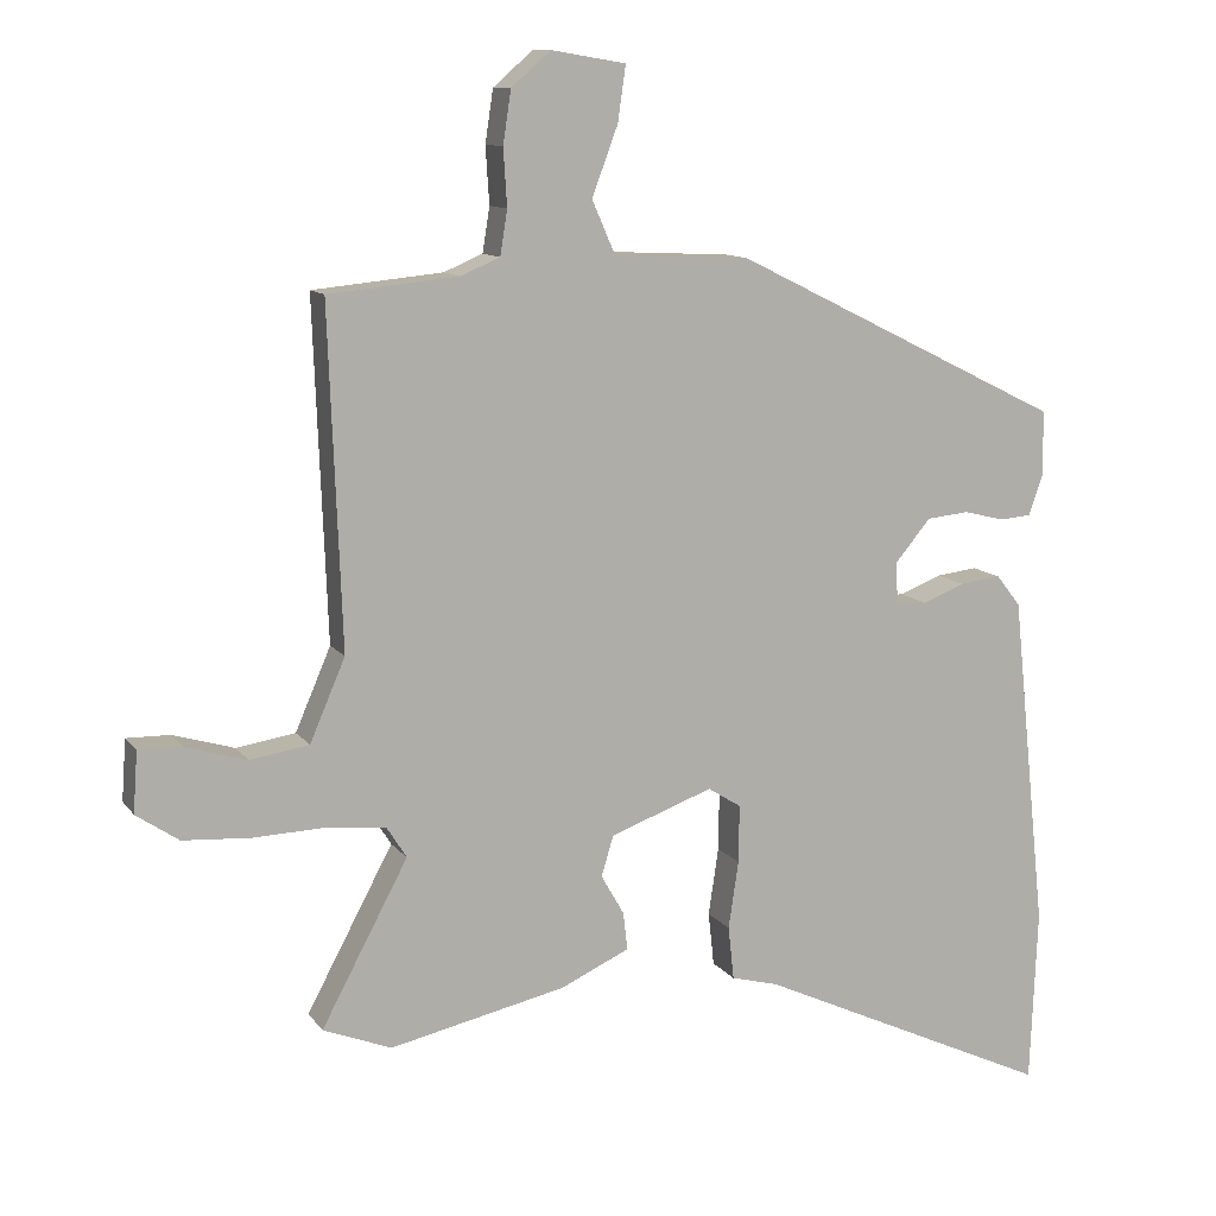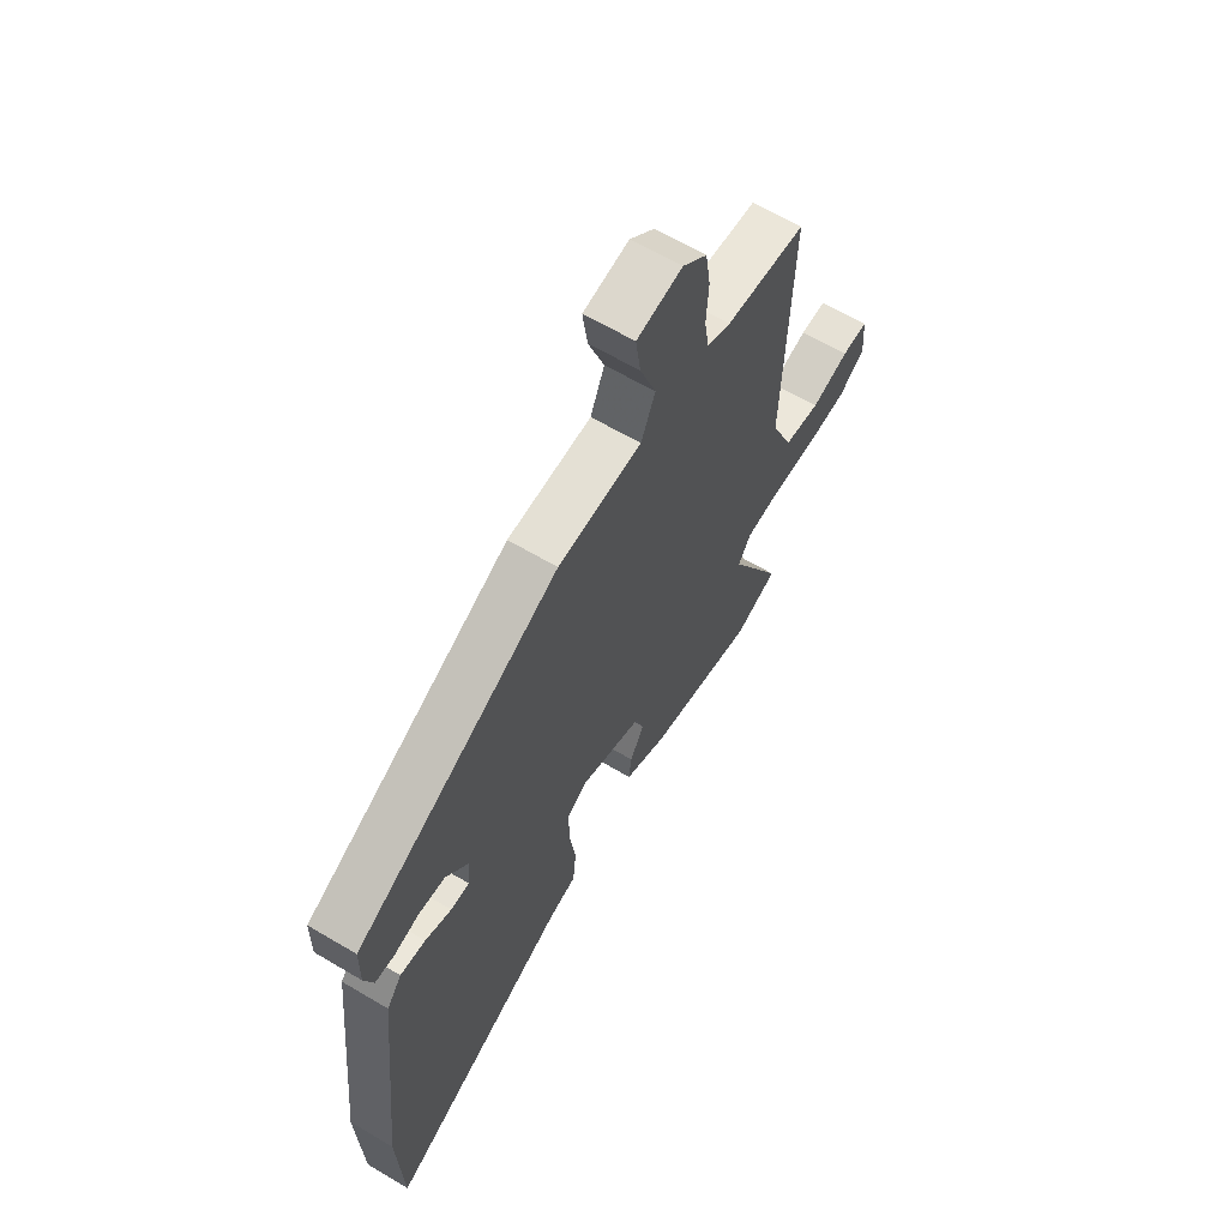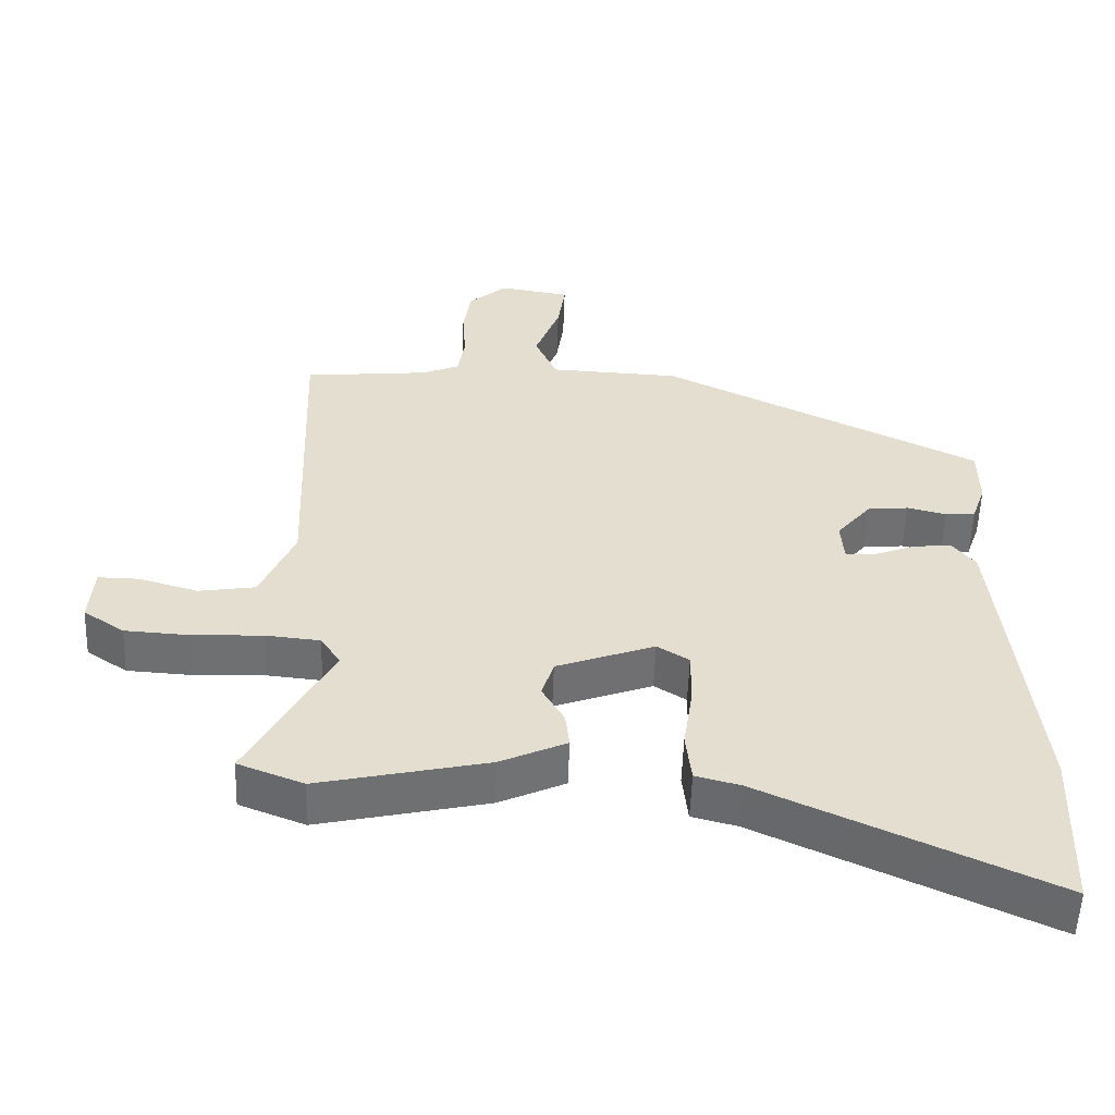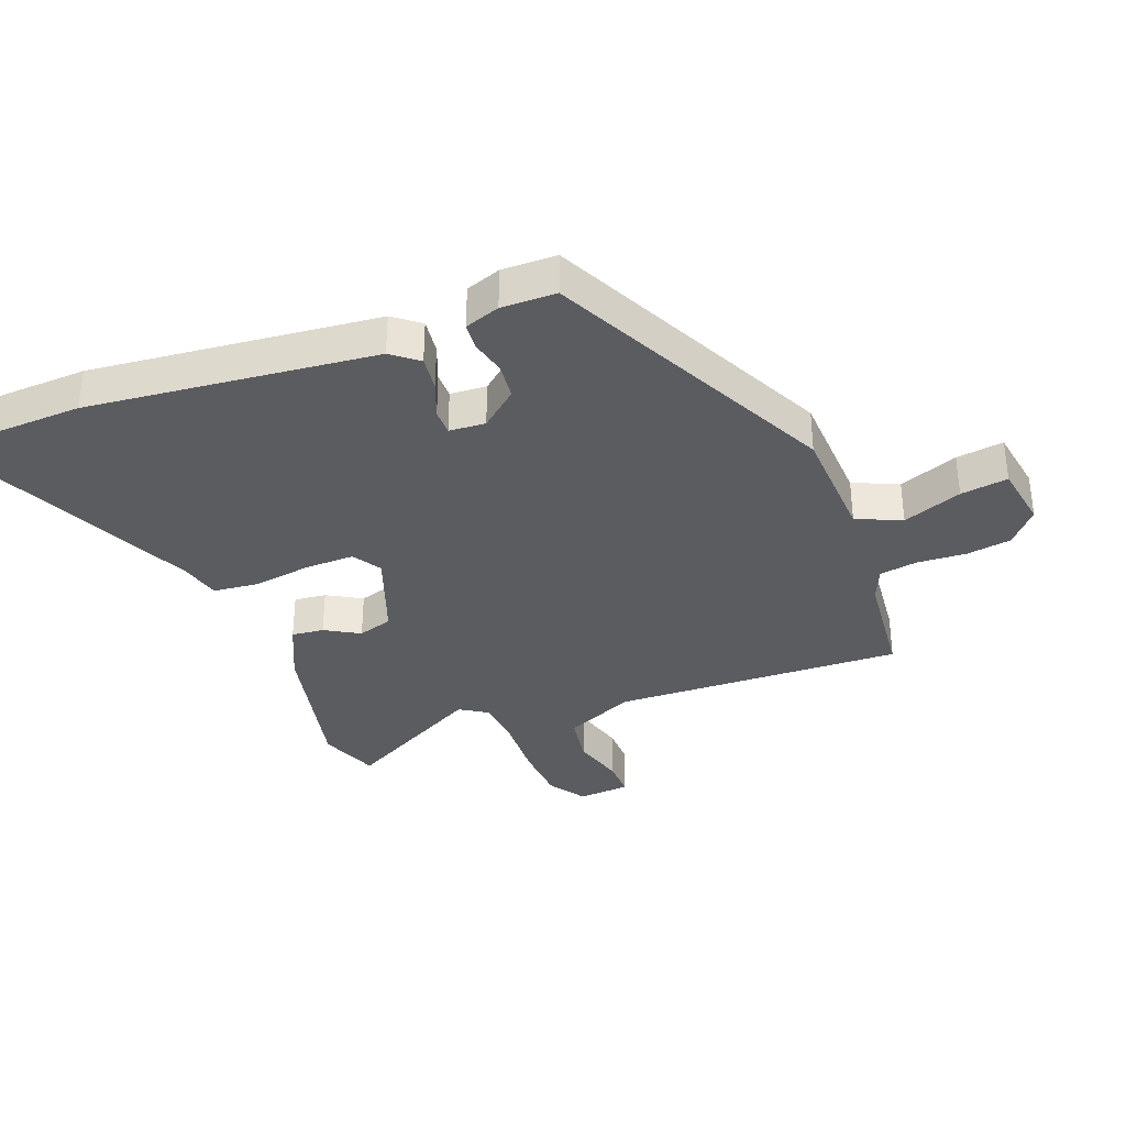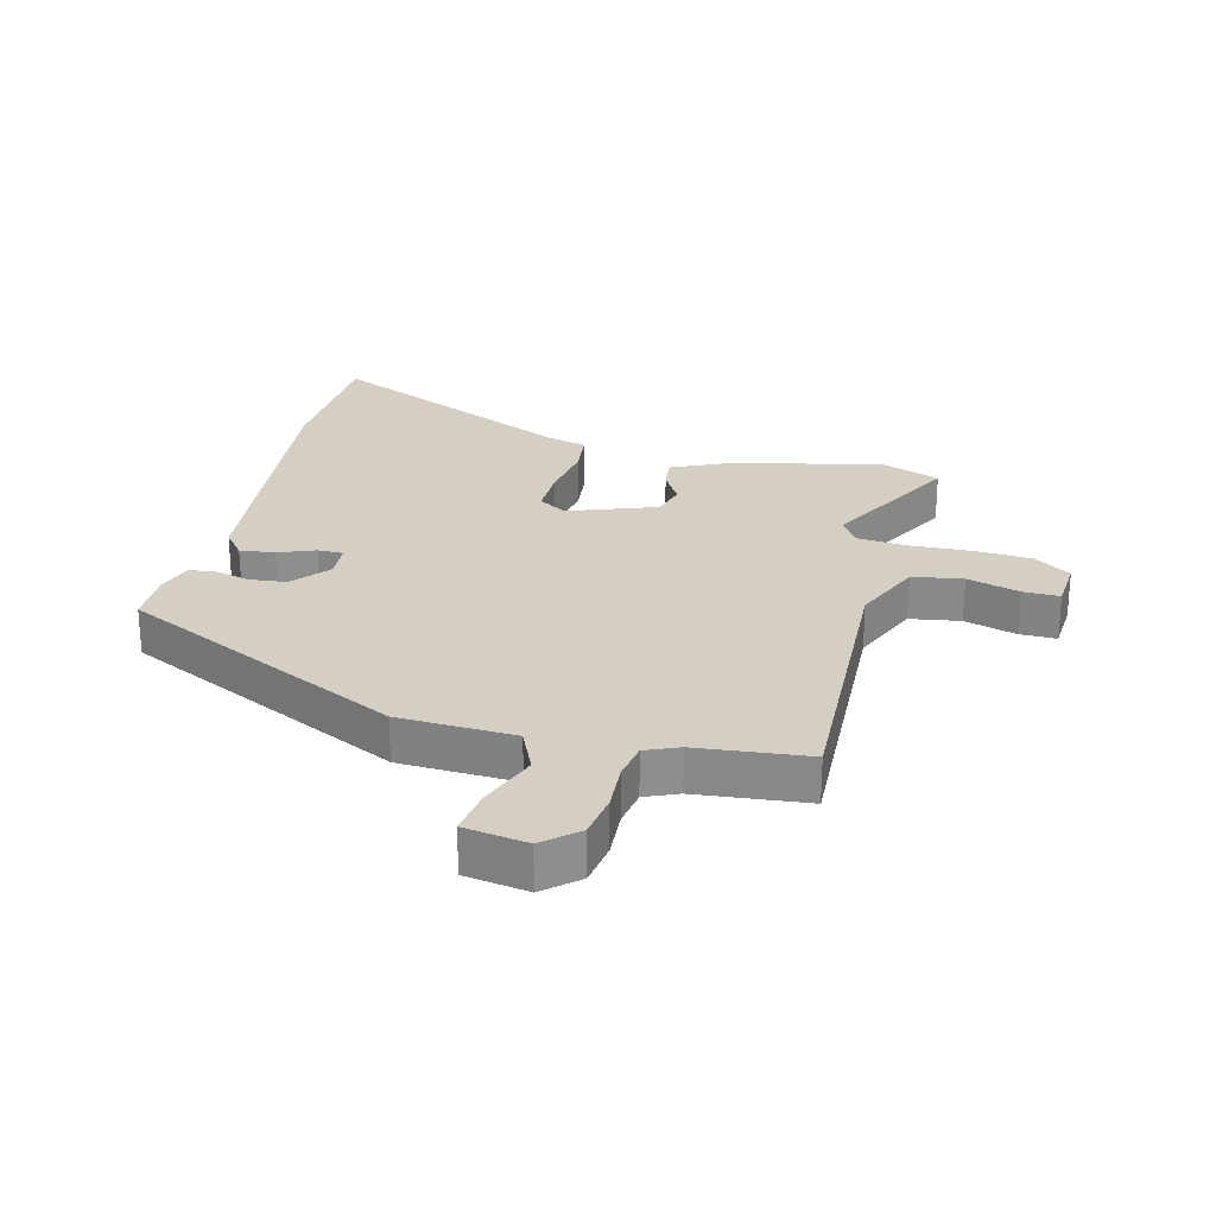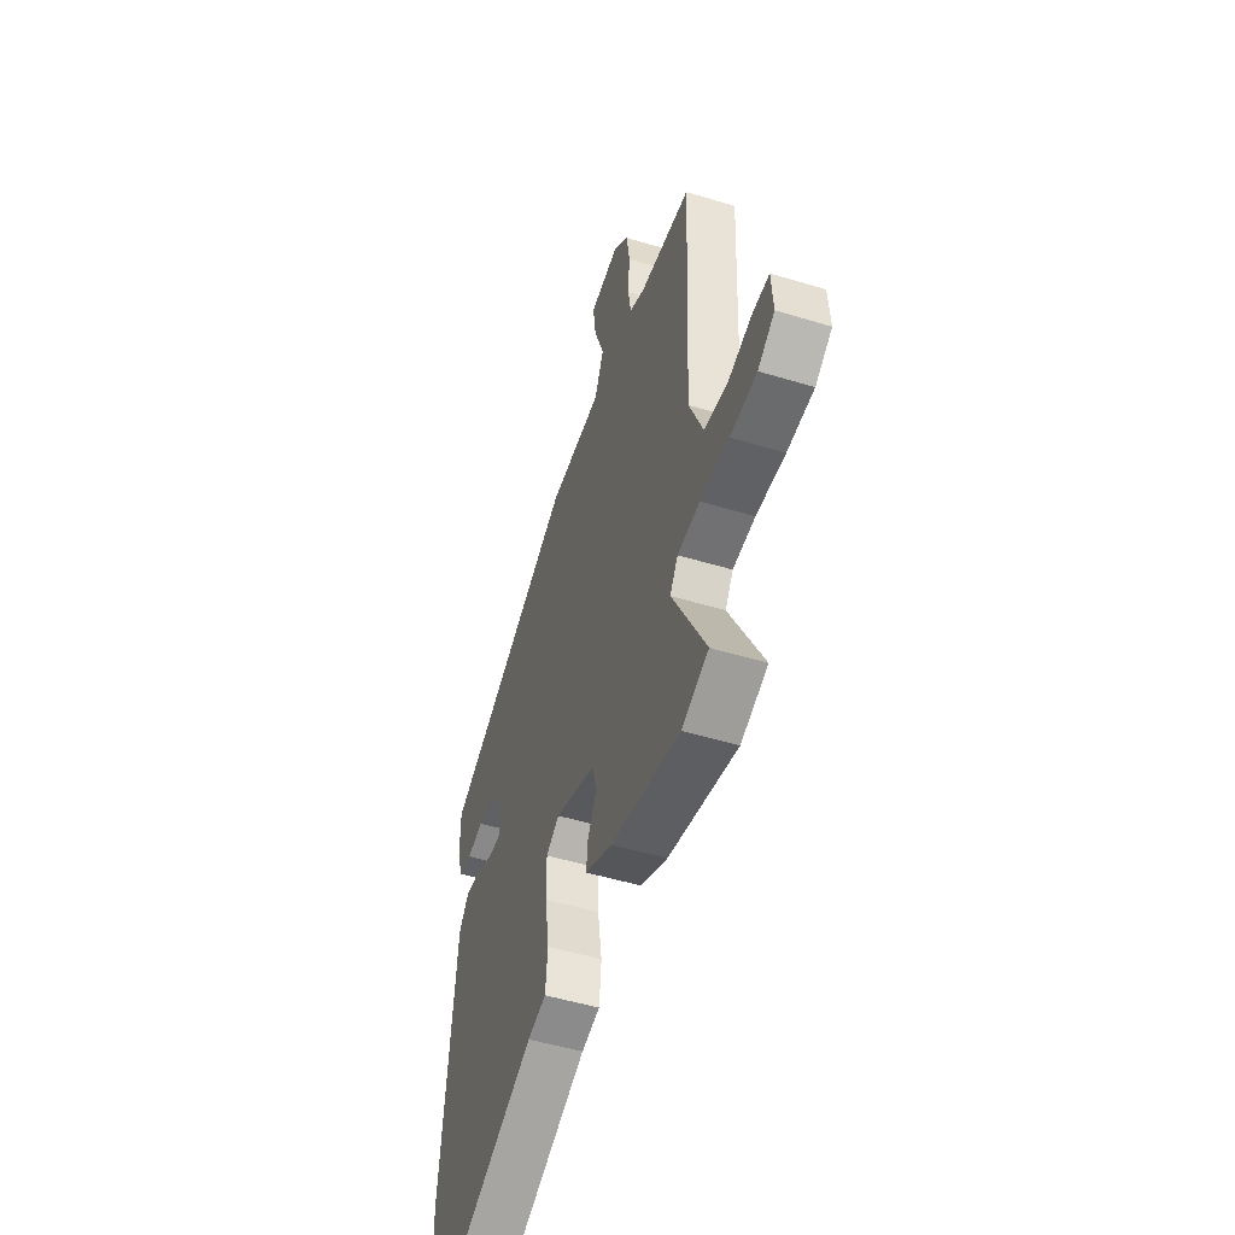
<metadata>
{"format":"obj","ext":"obj","renderer":"f3d","projection":"perspective","resolution":1024,"background":"white","views":[{"elev":11.0,"azim":158.6,"up":"+Z"},{"elev":63.1,"azim":-59.0,"up":"+Z"},{"elev":-54.8,"azim":178.0,"up":"+Z"},{"elev":-35.2,"azim":-69.0,"up":"+Y"},{"elev":25.6,"azim":14.1,"up":"+Y"},{"elev":-49.7,"azim":71.4,"up":"+Z"}]}
</metadata>
<code>
v -0.486 0.07 0.307
v -0.026 0.07 0.534
v 0.163 0.07 0.543
v 0.195 0.07 0.616
v 0.159 0.07 0.712
v 0.148 0.07 0.789
v 0.251 0.07 0.806
v 0.306 0.07 0.758
v 0.317 0.07 0.685
v 0.312 0.07 0.606
v 0.322 0.07 0.544
v 0.376 0.07 0.521
v 0.557 0.07 0.503
v 0.539 0.07 0.035
v 0.588 0.07 -0.079
v 0.67 0.07 -0.092
v 0.755 0.07 -0.067
v 0.815 0.07 -0.066
v 0.821 0.07 -0.15
v 0.762 0.07 -0.19
v 0.668 0.07 -0.196
v 0.566 0.07 -0.192
v 0.487 0.07 -0.2
v 0.459 0.07 -0.244
v 0.579 0.07 -0.469
v 0.484 0.07 -0.506
v 0.24 0.07 -0.452
v 0.144 0.07 -0.408
v 0.15 0.07 -0.356
v 0.182 0.07 -0.3
v 0.165 0.07 -0.244
v 0.023 0.07 -0.192
v -0.023 0.07 -0.221
v -0.022 0.07 -0.301
v -0.008 0.07 -0.395
v -0.016 0.07 -0.469
v -0.081 0.07 -0.486
v -0.493 0.07 -0.676
v -0.503 0.07 -0.434
v -0.454 0.07 0.033
v -0.42 0.07 0.076
v -0.363 0.07 0.069
v -0.304 0.07 0.046
v -0.262 0.07 0.046
v -0.258 0.07 0.105
v -0.308 0.07 0.165
v -0.367 0.07 0.171
v -0.424 0.07 0.157
v -0.467 0.07 0.161
v -0.487 0.07 0.218
v -0.486 0 0.307
v -0.026 0 0.534
v 0.163 0 0.543
v 0.195 0 0.616
v 0.159 0 0.712
v 0.148 0 0.789
v 0.251 0 0.806
v 0.306 0 0.758
v 0.317 0 0.685
v 0.312 0 0.606
v 0.322 0 0.544
v 0.376 0 0.521
v 0.557 0 0.503
v 0.539 0 0.035
v 0.588 0 -0.079
v 0.67 0 -0.092
v 0.755 0 -0.067
v 0.815 0 -0.066
v 0.821 0 -0.15
v 0.762 0 -0.19
v 0.668 0 -0.196
v 0.566 0 -0.192
v 0.487 0 -0.2
v 0.459 0 -0.244
v 0.579 0 -0.469
v 0.484 0 -0.506
v 0.24 0 -0.452
v 0.144 0 -0.408
v 0.15 0 -0.356
v 0.182 0 -0.3
v 0.165 0 -0.244
v 0.023 0 -0.192
v -0.023 0 -0.221
v -0.022 0 -0.301
v -0.008 0 -0.395
v -0.016 0 -0.469
v -0.081 0 -0.486
v -0.493 0 -0.676
v -0.503 0 -0.434
v -0.454 0 0.033
v -0.42 0 0.076
v -0.363 0 0.069
v -0.304 0 0.046
v -0.262 0 0.046
v -0.258 0 0.105
v -0.308 0 0.165
v -0.367 0 0.171
v -0.424 0 0.157
v -0.467 0 0.161
v -0.487 0 0.218
f 47 48 49 50
f 46 47 50 1
f 40 41 42 43
f 40 43 44
f 37 38 39 40
f 37 40 44
f 34 35 36 37
f 33 34 37 44
f 32 33 44 45
f 27 28 29 30
f 27 30 31
f 24 25 26 27
f 23 24 27 31
f 19 20 21 22
f 19 22 23
f 16 17 18 19
f 15 16 19 23
f 14 15 23 31
f 12 13 14 31
f 7 8 9 10
f 7 10 11
f 4 5 6 7
f 4 7 11
f 3 4 11
f 46 1 2 3
f 31 32 45 46
f 12 31 46
f 3 11 12 46
f 100 99 98 97
f 51 100 97 96
f 93 92 91 90
f 94 93 90
f 90 89 88 87
f 94 90 87
f 87 86 85 84
f 94 87 84 83
f 95 94 83 82
f 80 79 78 77
f 81 80 77
f 77 76 75 74
f 81 77 74 73
f 72 71 70 69
f 73 72 69
f 69 68 67 66
f 73 69 66 65
f 81 73 65 64
f 81 64 63 62
f 60 59 58 57
f 61 60 57
f 57 56 55 54
f 61 57 54
f 61 54 53
f 53 52 51 96
f 96 95 82 81
f 96 81 62
f 96 62 61 53
f 1 51 52 2
f 2 52 53 3
f 3 53 54 4
f 4 54 55 5
f 5 55 56 6
f 6 56 57 7
f 7 57 58 8
f 8 58 59 9
f 9 59 60 10
f 10 60 61 11
f 11 61 62 12
f 12 62 63 13
f 13 63 64 14
f 14 64 65 15
f 15 65 66 16
f 16 66 67 17
f 17 67 68 18
f 18 68 69 19
f 19 69 70 20
f 20 70 71 21
f 21 71 72 22
f 22 72 73 23
f 23 73 74 24
f 24 74 75 25
f 25 75 76 26
f 26 76 77 27
f 27 77 78 28
f 28 78 79 29
f 29 79 80 30
f 30 80 81 31
f 31 81 82 32
f 32 82 83 33
f 33 83 84 34
f 34 84 85 35
f 35 85 86 36
f 36 86 87 37
f 37 87 88 38
f 38 88 89 39
f 39 89 90 40
f 40 90 91 41
f 41 91 92 42
f 42 92 93 43
f 43 93 94 44
f 44 94 95 45
f 45 95 96 46
f 46 96 97 47
f 47 97 98 48
f 48 98 99 49
f 49 99 100 50
f 50 100 51 1

</code>
